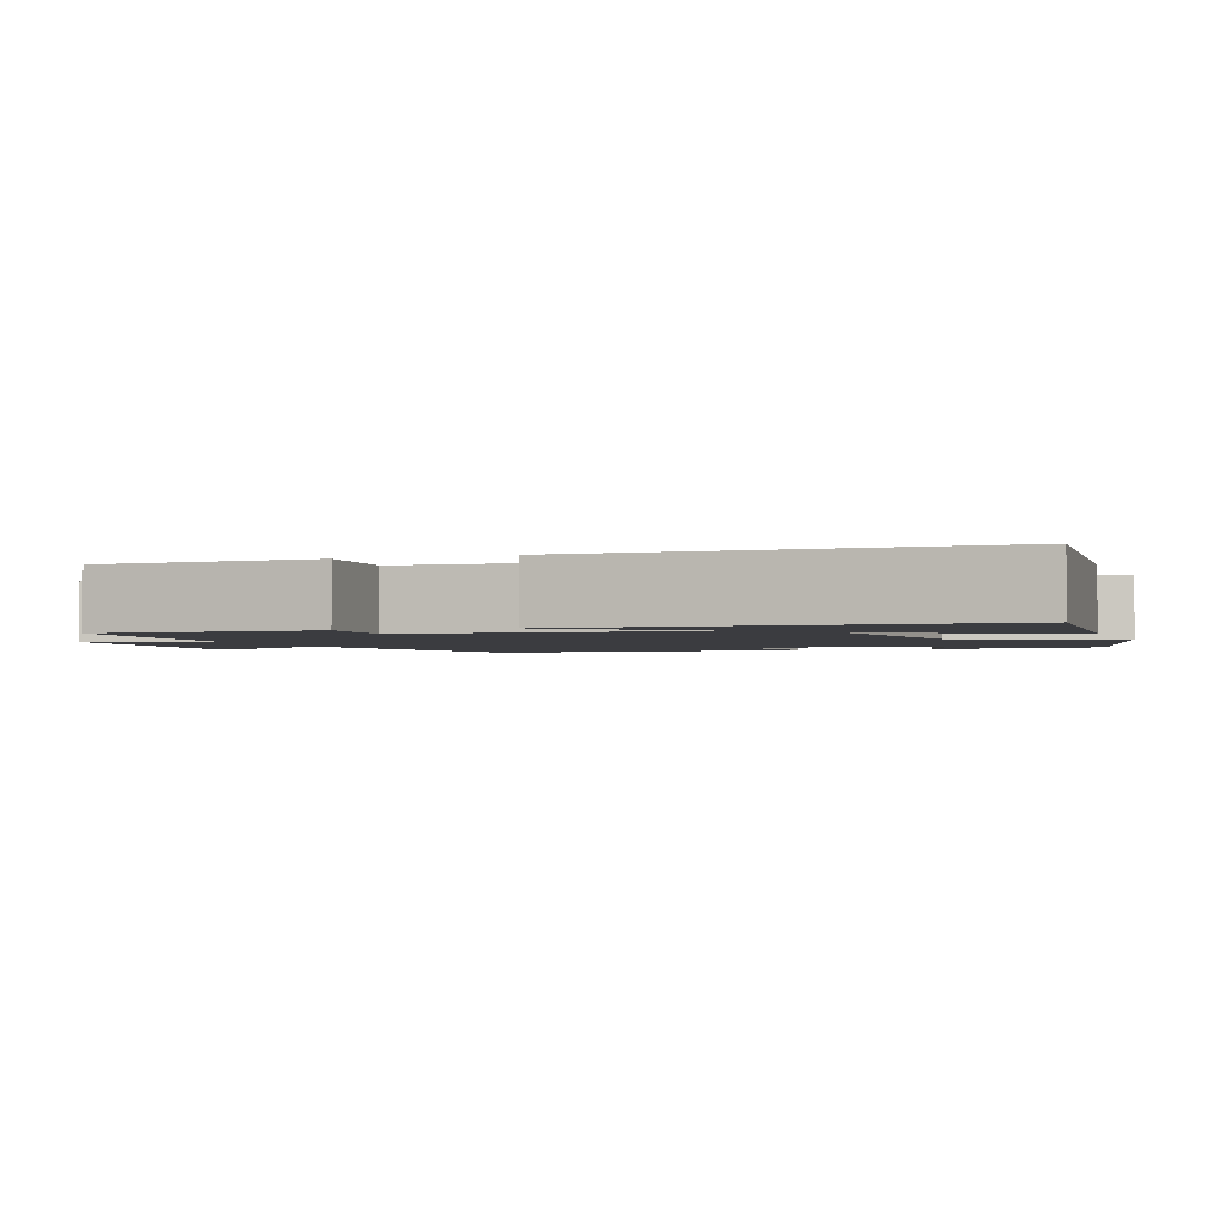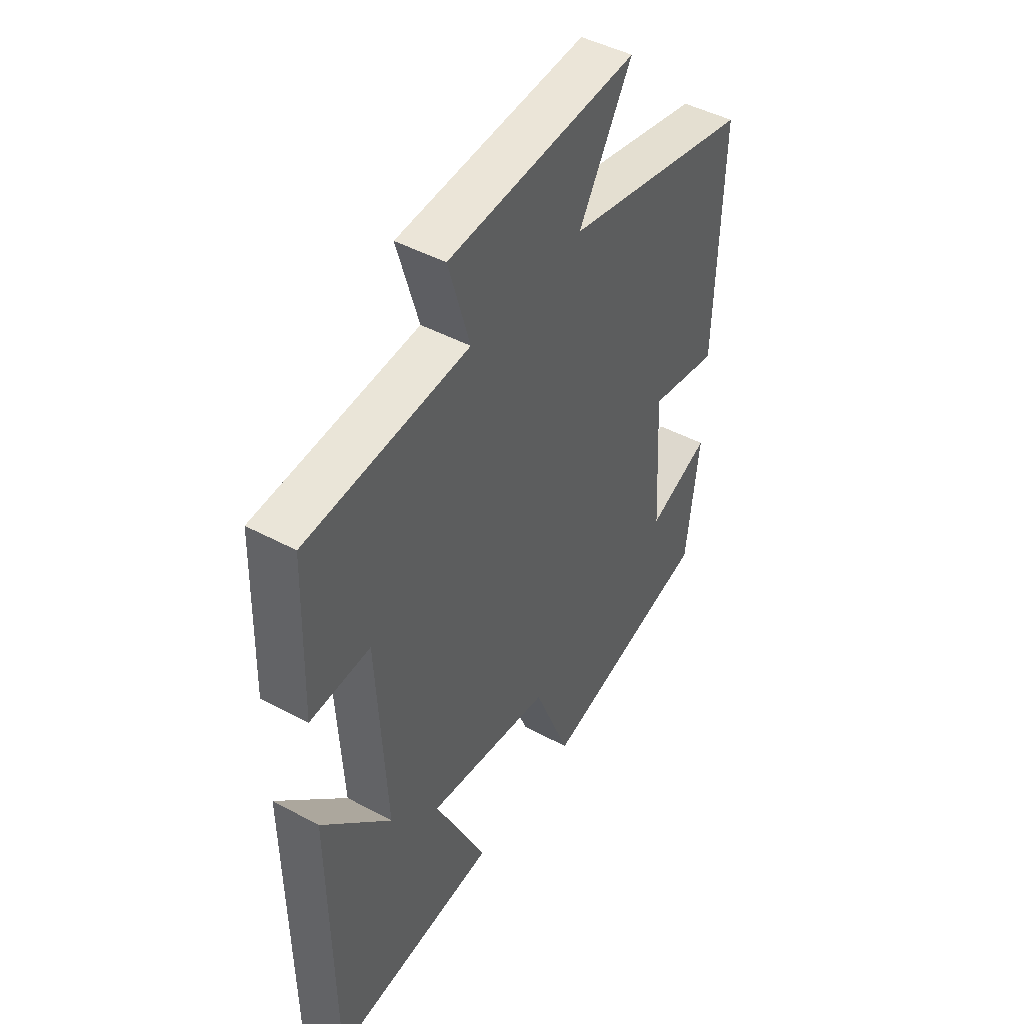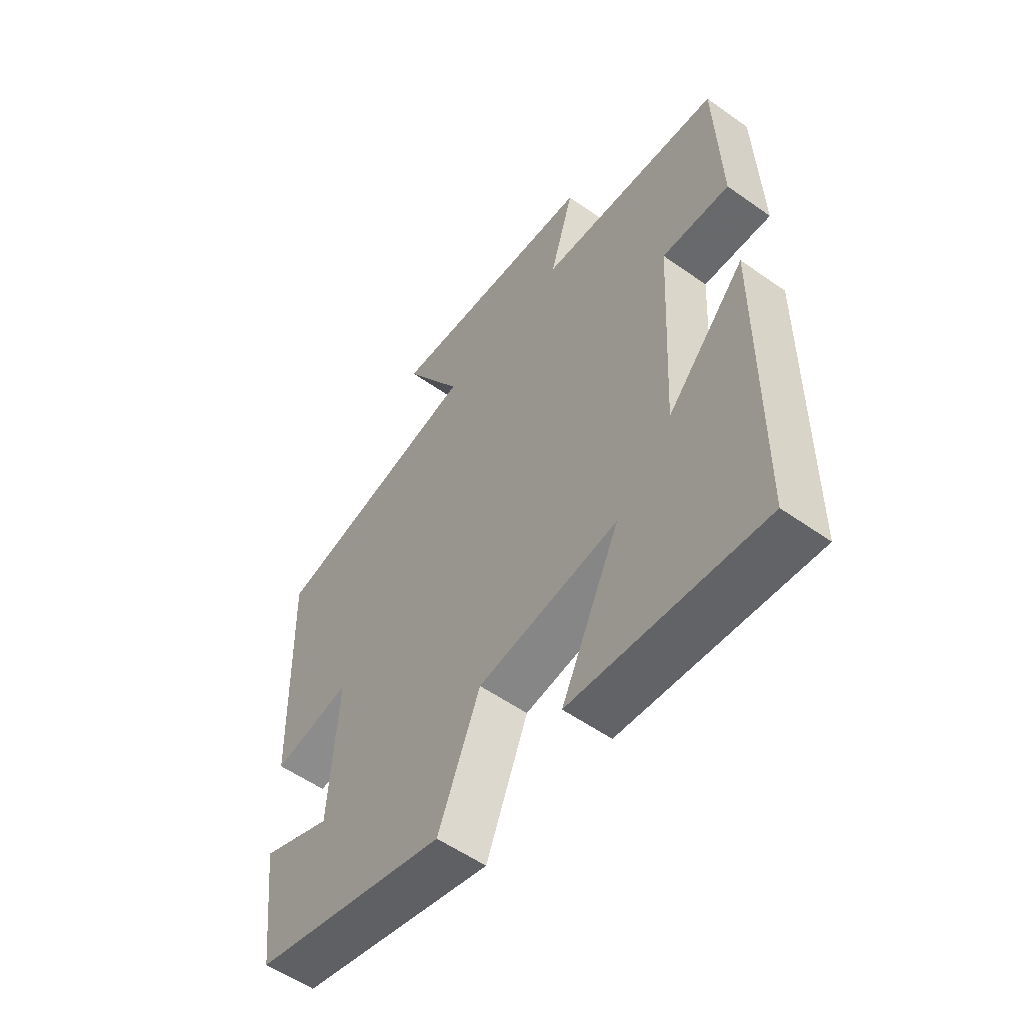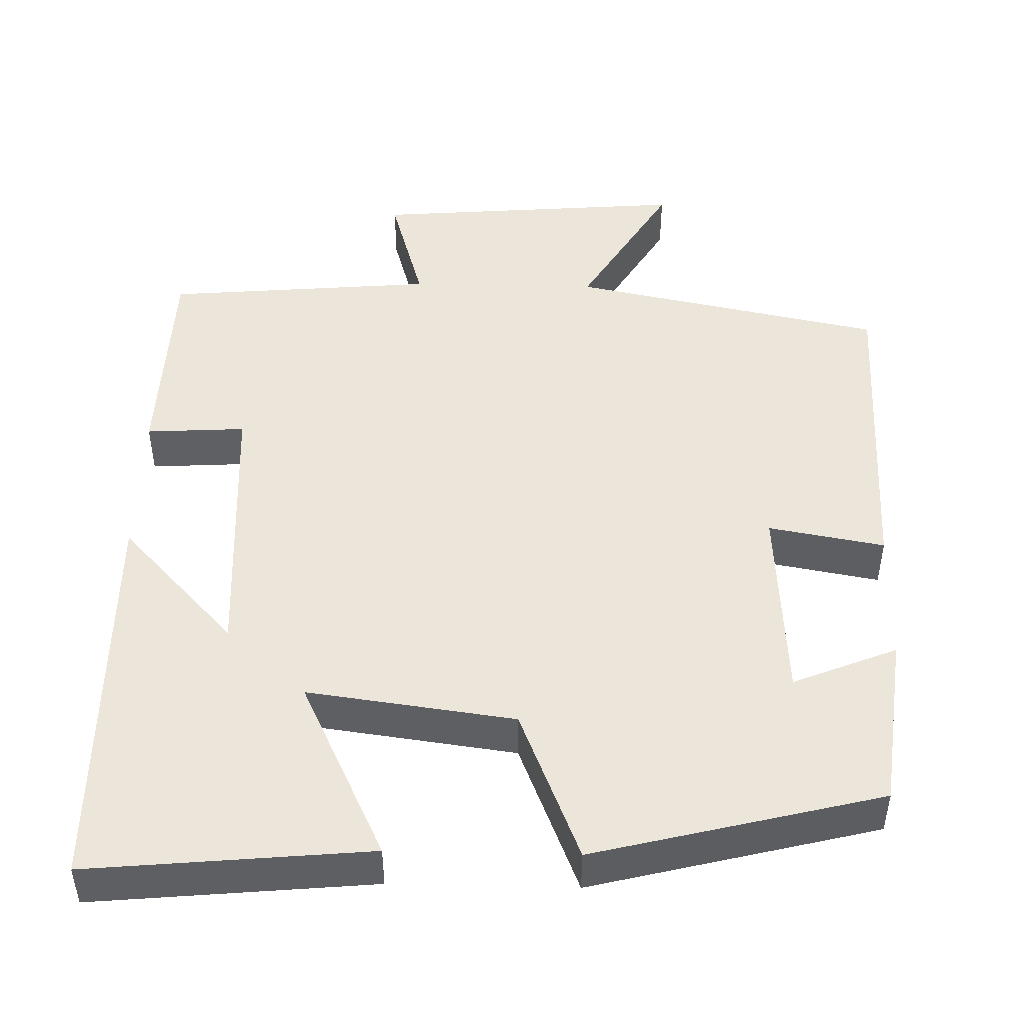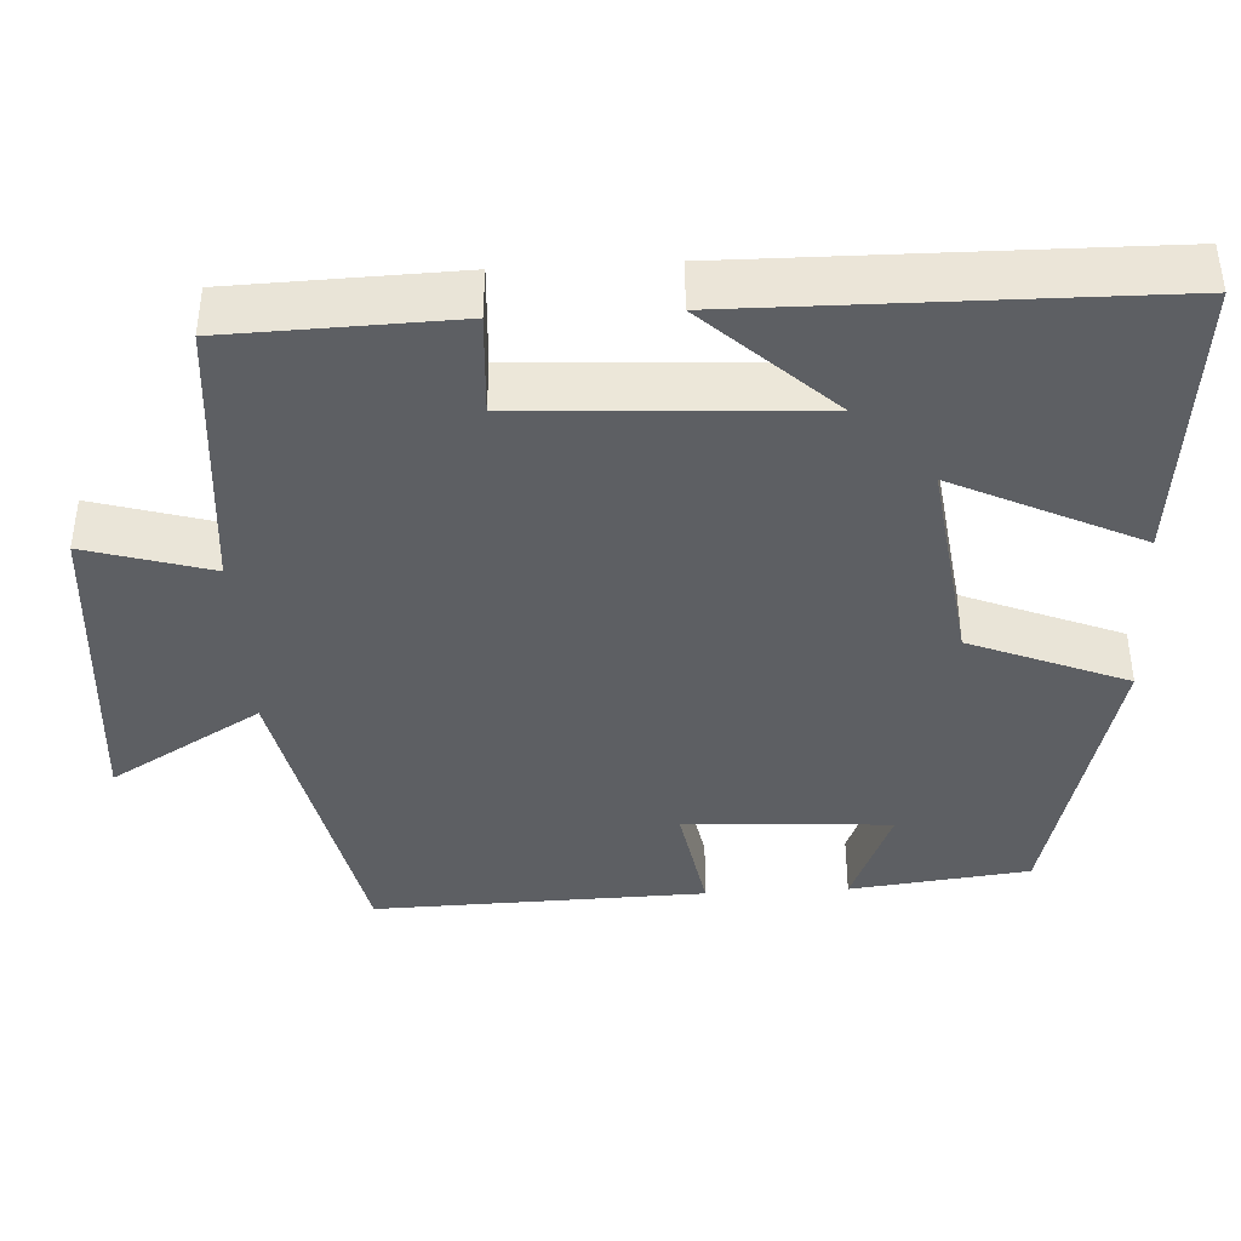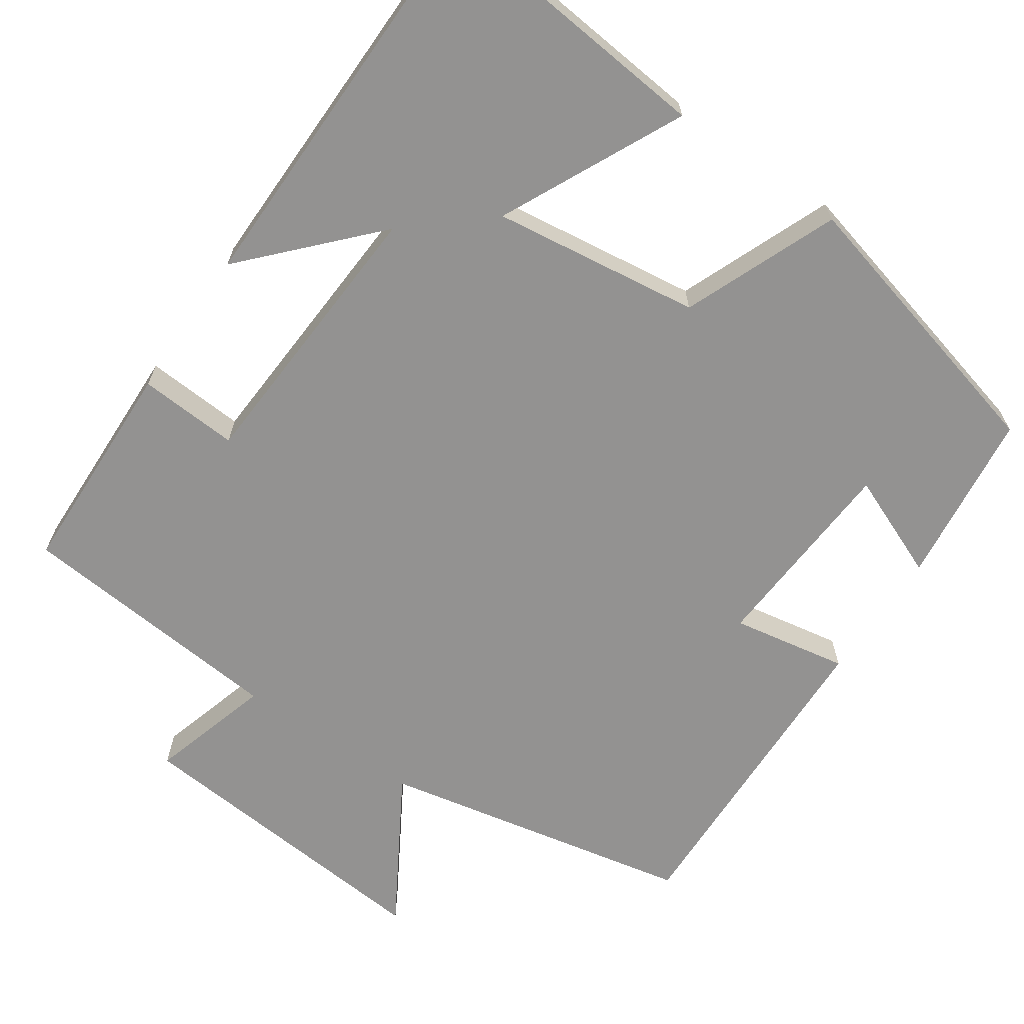
<metadata>
{"format":"obj","ext":"obj","renderer":"f3d","projection":"perspective","resolution":1024,"background":"white","views":[{"elev":-2.1,"azim":110.0,"up":"+Y"},{"elev":45.6,"azim":121.8,"up":"+Z"},{"elev":-55.7,"azim":53.4,"up":"+Z"},{"elev":47.4,"azim":-178.6,"up":"+Y"},{"elev":-40.1,"azim":93.1,"up":"+Y"},{"elev":-66.5,"azim":145.5,"up":"+Y"}]}
</metadata>
<code>
v 0.491 0.07 0.469
v 0.5 0.07 0.185
v 0.371 0.07 0.193
v 0.351 0.07 -0.173
v 0.5 0.07 -0.013
v 0.495 0.07 -0.535
v 0.133 0.07 -0.5
v 0.245 0.07 -0.266
v -0.023 0.07 -0.302
v -0.103 0.07 -0.5
v -0.473 0.07 -0.406
v -0.5 0.07 -0.18
v -0.366 0.07 -0.235
v -0.35 0.07 0.025
v -0.5 0.07 -0.002
v -0.512 0.07 0.417
v -0.107 0.07 0.5
v -0.221 0.07 0.691
v 0.187 0.07 0.657
v 0.141 0.07 0.5
v 0.491 0 0.469
v 0.5 0 0.185
v 0.371 0 0.193
v 0.351 0 -0.173
v 0.5 0 -0.013
v 0.495 0 -0.535
v 0.133 0 -0.5
v 0.245 0 -0.266
v -0.023 0 -0.302
v -0.103 0 -0.5
v -0.473 0 -0.406
v -0.5 0 -0.18
v -0.366 0 -0.235
v -0.35 0 0.025
v -0.5 0 -0.002
v -0.512 0 0.417
v -0.107 0 0.5
v -0.221 0 0.691
v 0.187 0 0.657
v 0.141 0 0.5
f 17 18 19 20
f 14 15 16 17
f 13 14 17 20
f 10 11 12 13
f 9 10 13 20
f 8 9 20
f 6 7 8
f 4 5 6
f 4 6 8
f 3 4 8 20
f 1 2 3 20
f 40 39 38 37
f 37 36 35 34
f 40 37 34 33
f 33 32 31 30
f 40 33 30 29
f 40 29 28
f 28 27 26
f 26 25 24
f 28 26 24
f 40 28 24 23
f 40 23 22 21
f 1 21 22 2
f 2 22 23 3
f 3 23 24 4
f 4 24 25 5
f 5 25 26 6
f 6 26 27 7
f 7 27 28 8
f 8 28 29 9
f 9 29 30 10
f 10 30 31 11
f 11 31 32 12
f 12 32 33 13
f 13 33 34 14
f 14 34 35 15
f 15 35 36 16
f 16 36 37 17
f 17 37 38 18
f 18 38 39 19
f 19 39 40 20
f 20 40 21 1

</code>
